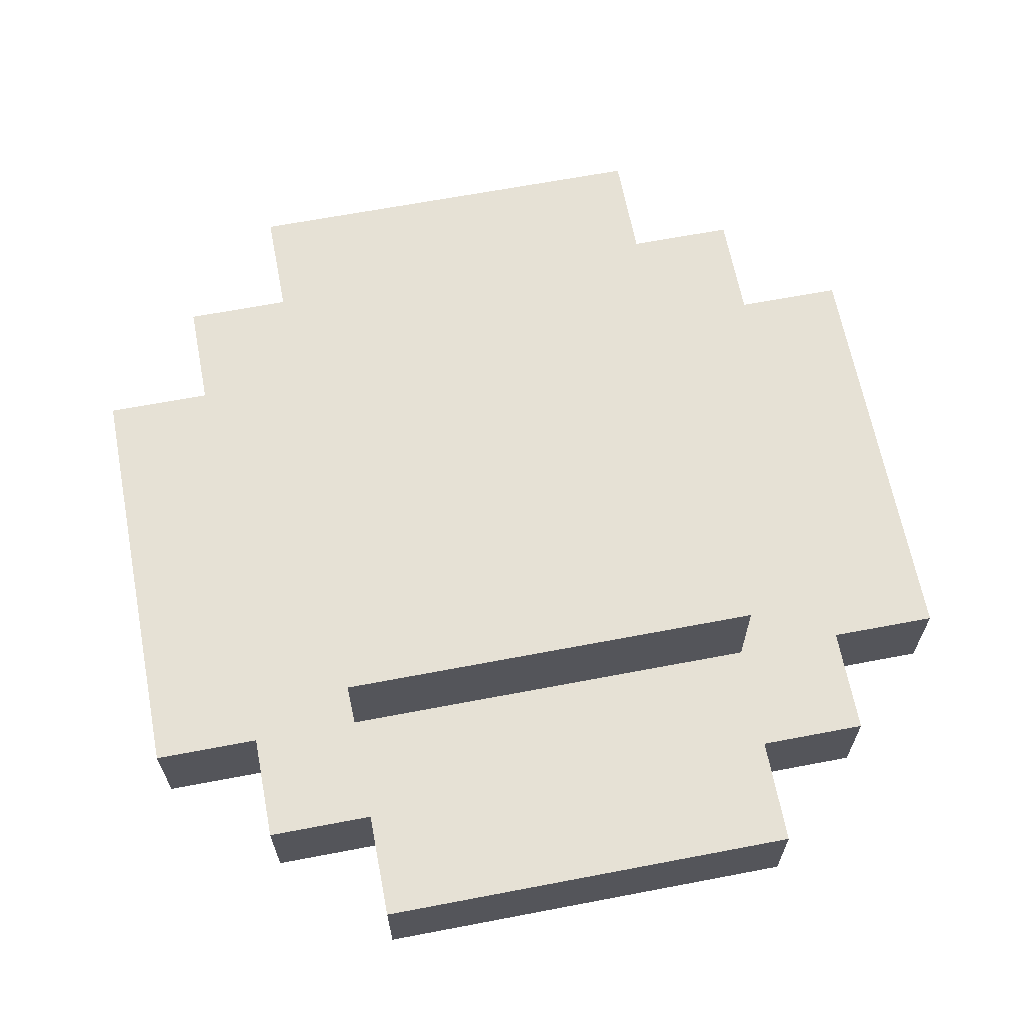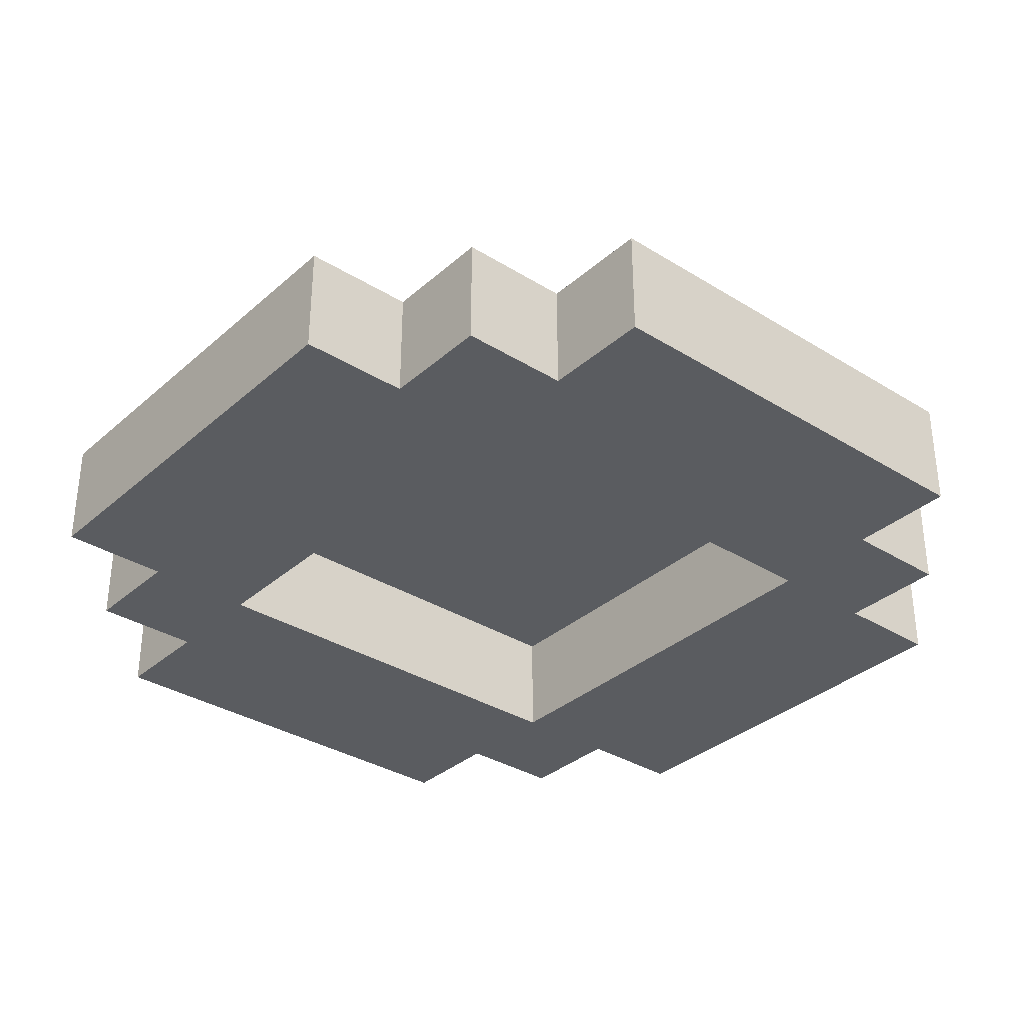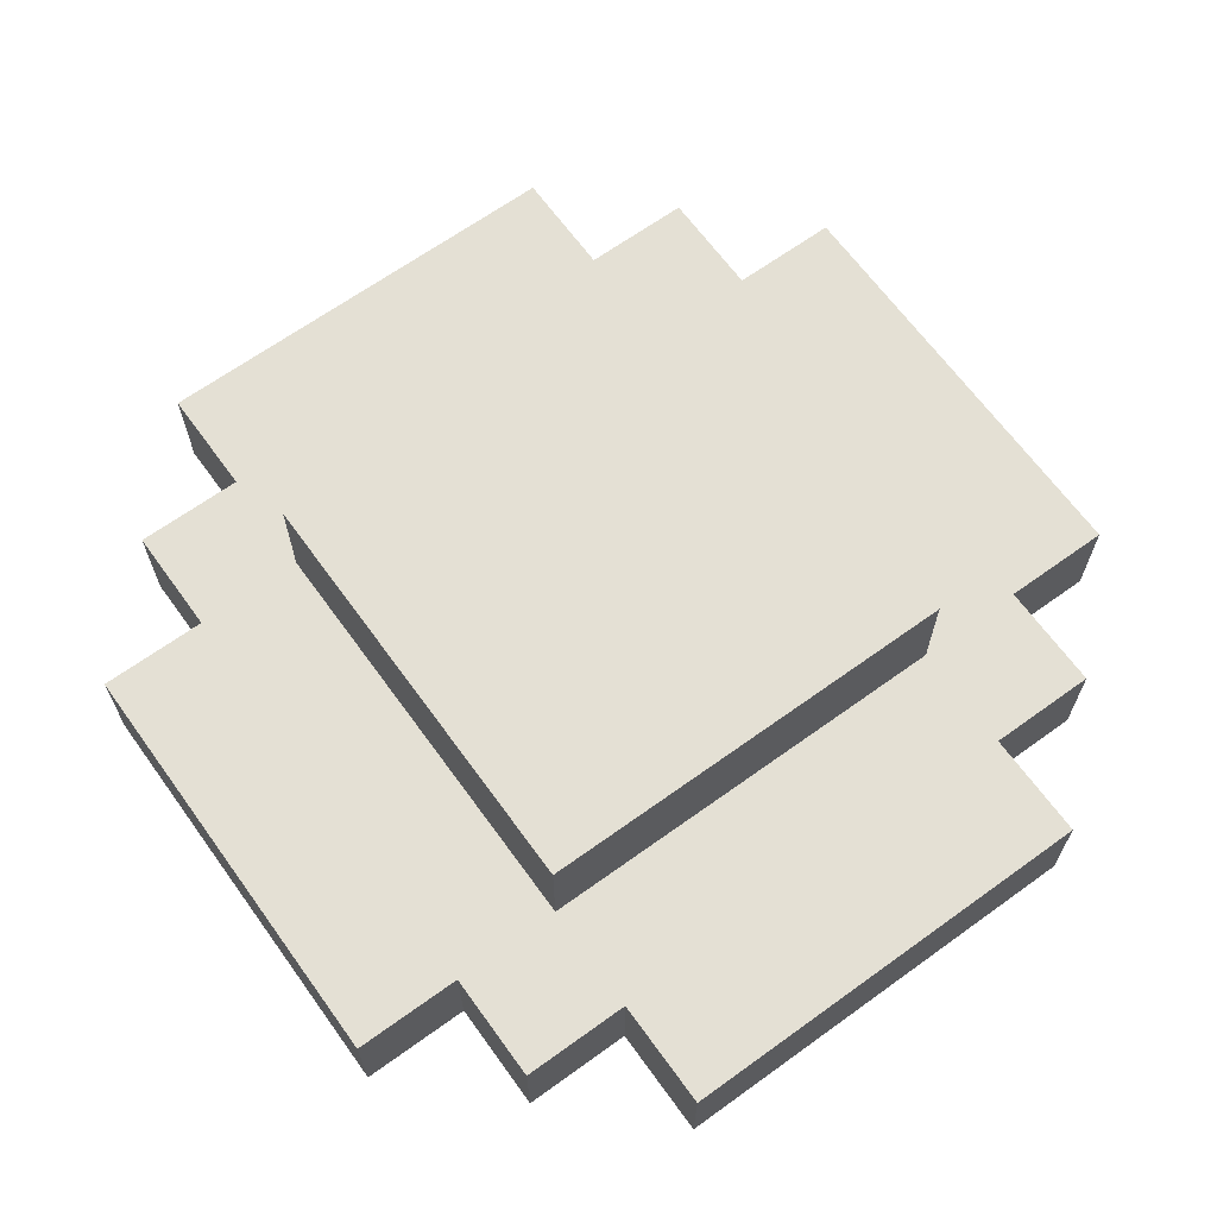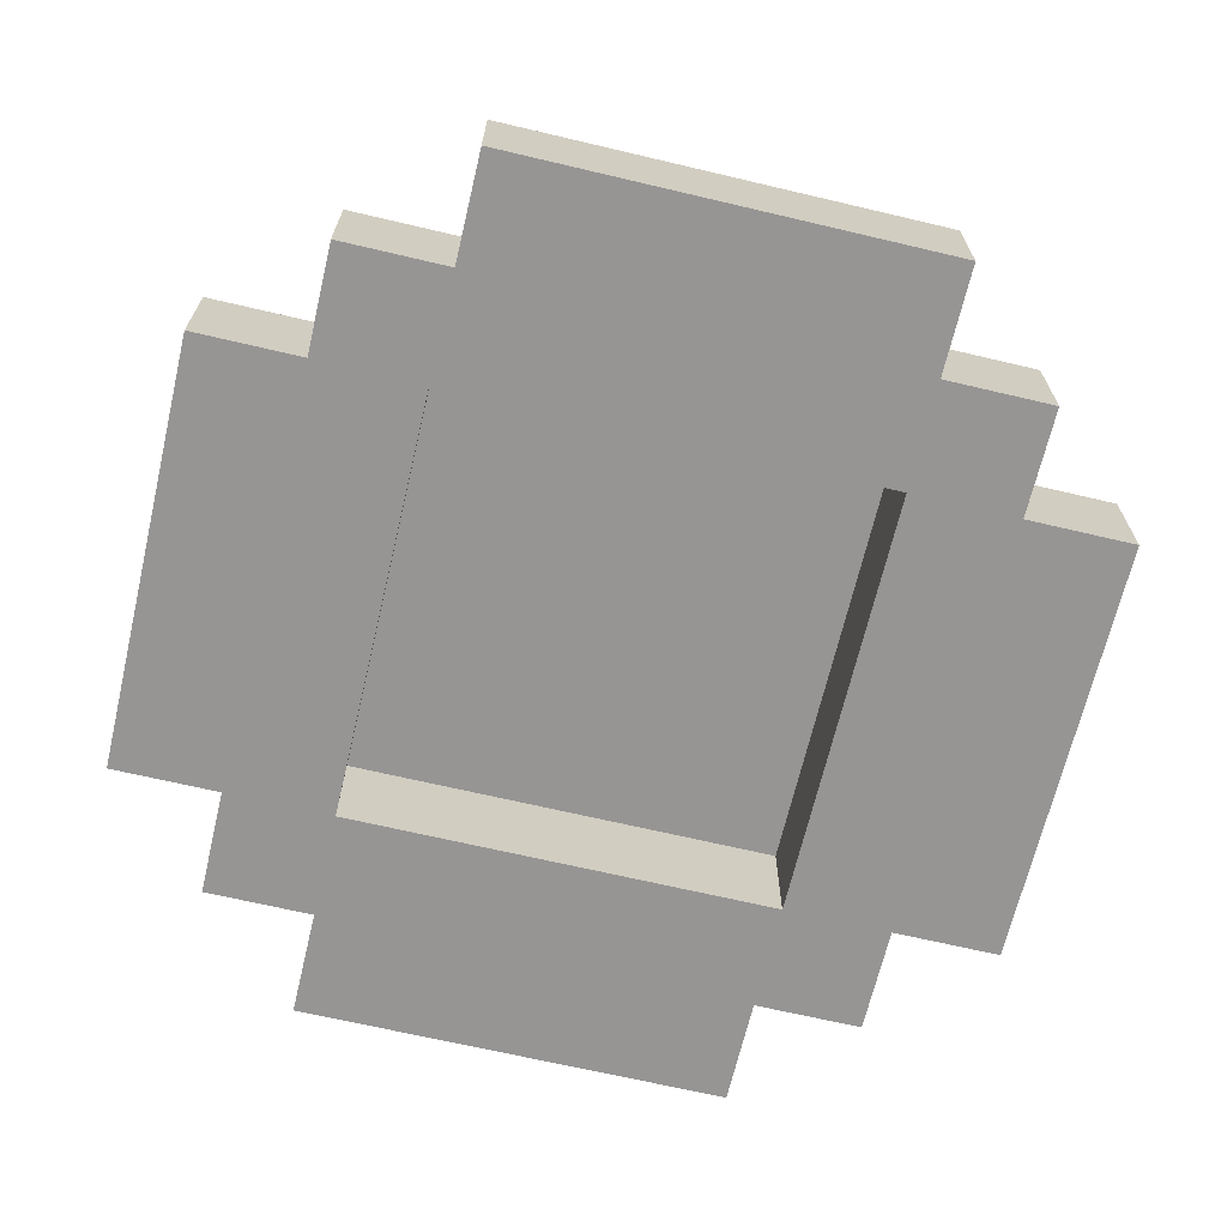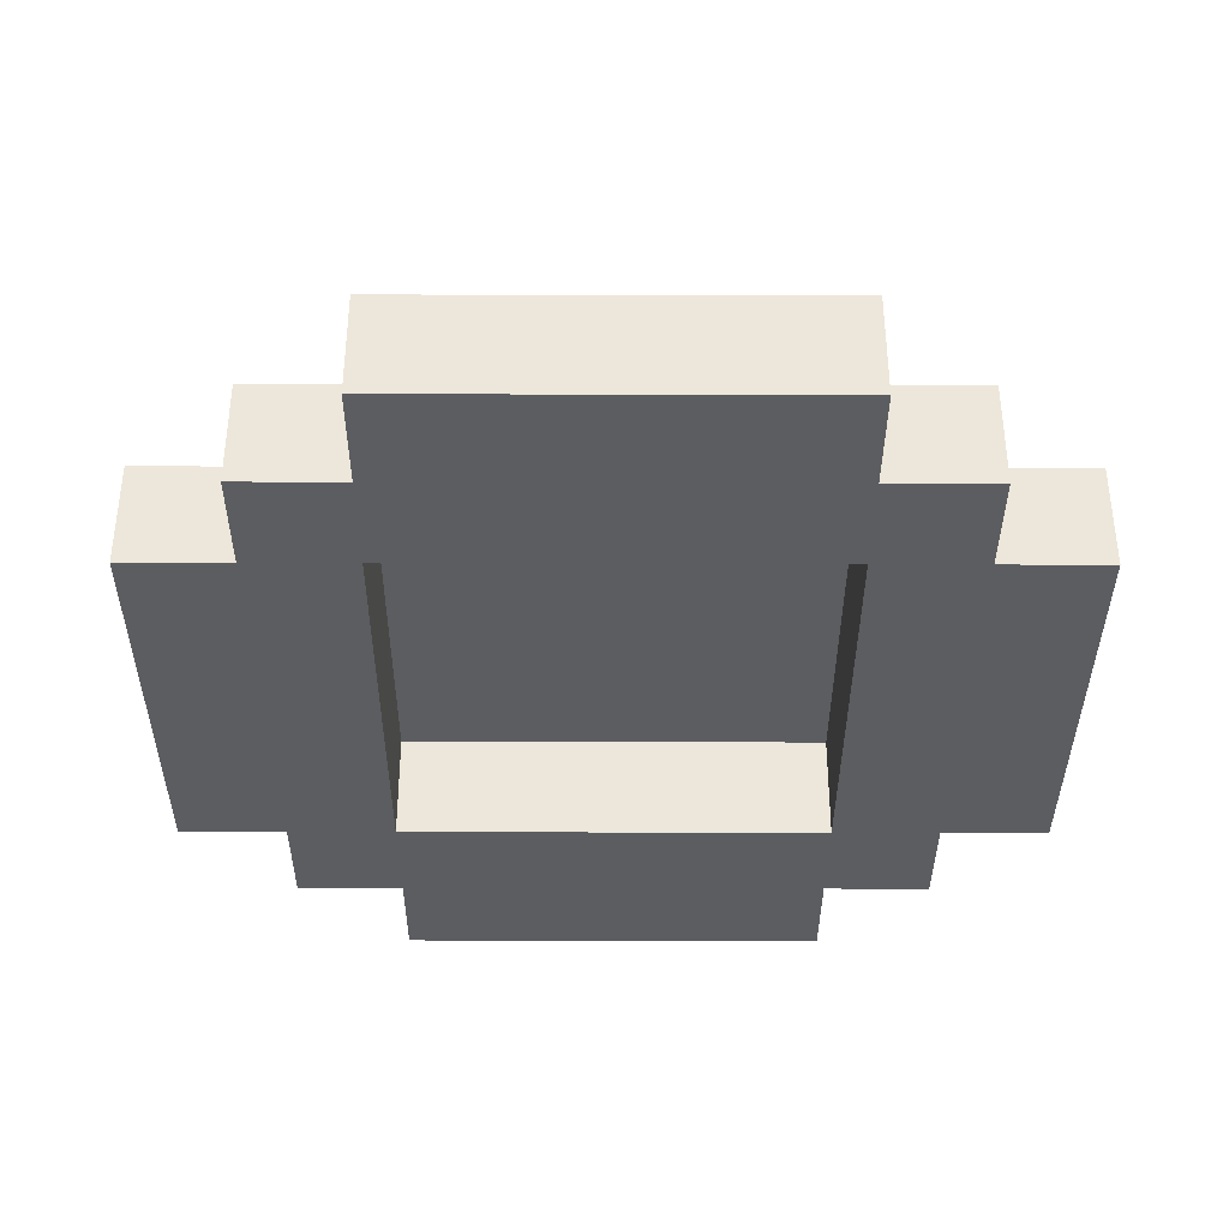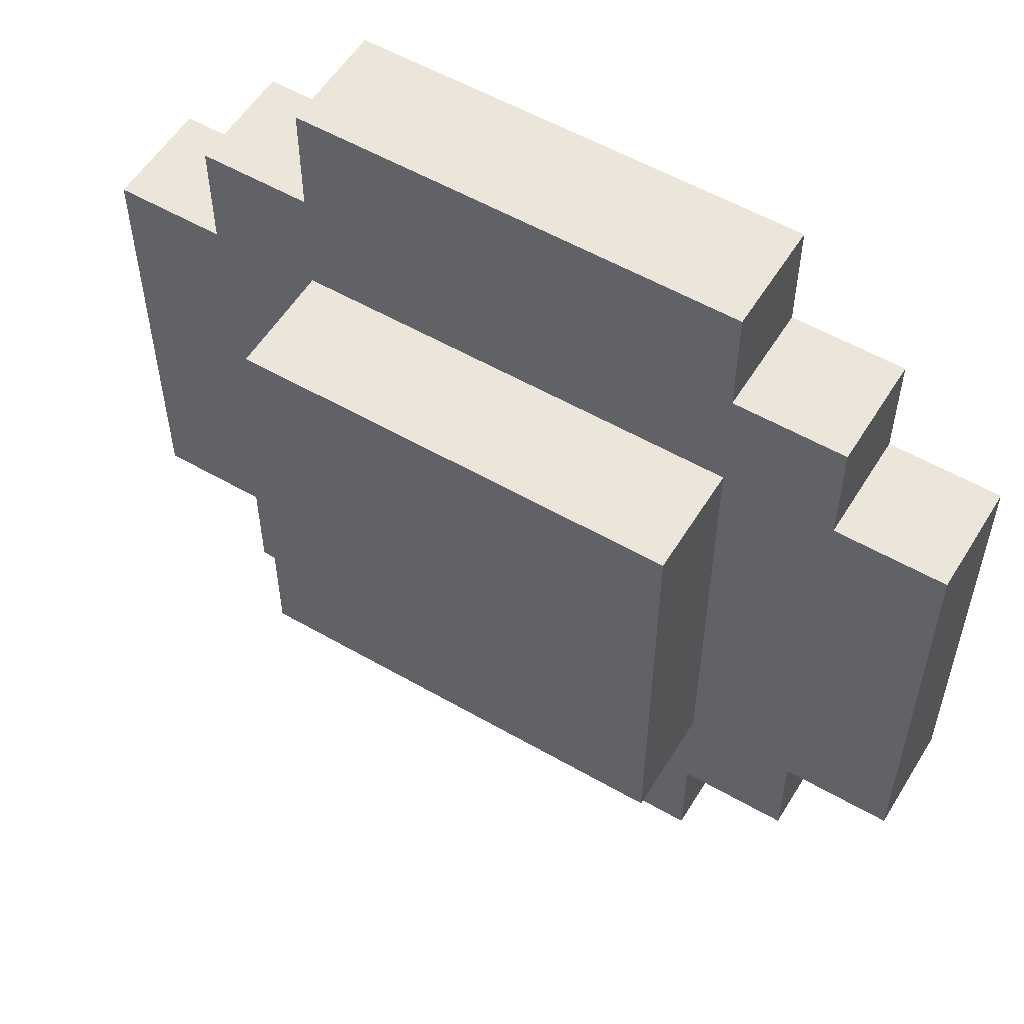
<metadata>
{"format":"obj","ext":"obj","renderer":"f3d","projection":"perspective","resolution":1024,"background":"white","views":[{"elev":64.8,"azim":-10.9,"up":"+Y"},{"elev":-33.8,"azim":139.8,"up":"+Y"},{"elev":66.1,"azim":144.1,"up":"+Y"},{"elev":-67.5,"azim":-103.3,"up":"+Y"},{"elev":-36.9,"azim":179.8,"up":"+Y"},{"elev":55.5,"azim":-148.8,"up":"+Z"}]}
</metadata>
<code>
o helm_lgt_1d_du_color
v -0.4 3.1 0.2
v -0.4 3.1 -0.2
v -0.4 3.2 0.2
v -0.4 3.2 -0.2
v -0.3 3.1 0.3
v -0.3 3.1 0.2
v -0.3 3.1 -0.2
v -0.3 3.1 -0.3
v -0.3 3.2 0.3
v -0.3 3.2 0.2
v -0.3 3.2 -0.2
v -0.3 3.2 -0.3
v -0.2 3.1 0.4
v -0.2 3.1 0.3
v -0.2 3.1 -0.3
v -0.2 3.1 -0.4
v -0.2 3.2 0.4
v -0.2 3.2 0.3
v -0.2 3.2 0.2
v -0.2 3.2 -0.2
v -0.2 3.2 -0.3
v -0.2 3.2 -0.4
v -0.2 3.3 0.2
v -0.2 3.3 -0.2
v 0.2 3.1 0.2
v 0.2 3.1 -0.2
v 0.2 3.2 0.2
v 0.2 3.2 -0.2
v -0.2 3.1 0.2
v -0.2 3.1 -0.2
v -0.2 3.2 0.2
v -0.2 3.2 -0.2
v 0.2 3.1 0.4
v 0.2 3.1 0.3
v 0.2 3.1 -0.3
v 0.2 3.1 -0.4
v 0.2 3.2 0.4
v 0.2 3.2 0.3
v 0.2 3.2 0.2
v 0.2 3.2 -0.2
v 0.2 3.2 -0.3
v 0.2 3.2 -0.4
v 0.2 3.3 0.2
v 0.2 3.3 -0.2
v 0.3 3.1 0.3
v 0.3 3.1 0.2
v 0.3 3.1 -0.2
v 0.3 3.1 -0.3
v 0.3 3.2 0.3
v 0.3 3.2 0.2
v 0.3 3.2 -0.2
v 0.3 3.2 -0.3
v 0.4 3.1 0.2
v 0.4 3.1 -0.2
v 0.4 3.2 0.2
v 0.4 3.2 -0.2
v -0.2 3.1 0.4
v -0.2 3.2 0.4
v 0.2 3.1 0.4
v 0.2 3.2 0.4
v -0.3 3.1 0.3
v -0.3 3.2 0.3
v -0.2 3.1 0.3
v -0.2 3.2 0.3
v 0.2 3.1 0.3
v 0.2 3.2 0.3
v 0.3 3.1 0.3
v 0.3 3.2 0.3
v -0.4 3.1 0.2
v -0.4 3.2 0.2
v -0.3 3.1 0.2
v -0.3 3.2 0.2
v -0.2 3.2 0.2
v -0.2 3.3 0.2
v 0.2 3.2 0.2
v 0.2 3.3 0.2
v 0.3 3.1 0.2
v 0.3 3.2 0.2
v 0.4 3.1 0.2
v 0.4 3.2 0.2
v -0.2 3.1 -0.2
v -0.2 3.2 -0.2
v 0.2 3.1 -0.2
v 0.2 3.2 -0.2
v -0.2 3.1 0.2
v -0.2 3.2 0.2
v 0.2 3.1 0.2
v 0.2 3.2 0.2
v -0.4 3.1 -0.2
v -0.4 3.2 -0.2
v -0.3 3.1 -0.2
v -0.3 3.2 -0.2
v -0.2 3.2 -0.2
v -0.2 3.3 -0.2
v 0.2 3.2 -0.2
v 0.2 3.3 -0.2
v 0.3 3.1 -0.2
v 0.3 3.2 -0.2
v 0.4 3.1 -0.2
v 0.4 3.2 -0.2
v -0.3 3.1 -0.3
v -0.3 3.2 -0.3
v -0.2 3.1 -0.3
v -0.2 3.2 -0.3
v 0.2 3.1 -0.3
v 0.2 3.2 -0.3
v 0.3 3.1 -0.3
v 0.3 3.2 -0.3
v -0.2 3.1 -0.4
v -0.2 3.2 -0.4
v 0.2 3.1 -0.4
v 0.2 3.2 -0.4
v -0.2 3.1 0.4
v 0.2 3.1 0.4
v -0.3 3.1 0.3
v -0.2 3.1 0.3
v 0.2 3.1 0.3
v 0.3 3.1 0.3
v -0.4 3.1 0.2
v -0.3 3.1 0.2
v -0.2 3.1 0.2
v 0.2 3.1 0.2
v 0.3 3.1 0.2
v 0.4 3.1 0.2
v -0.4 3.1 -0.2
v -0.3 3.1 -0.2
v -0.2 3.1 -0.2
v 0.2 3.1 -0.2
v 0.3 3.1 -0.2
v 0.4 3.1 -0.2
v -0.3 3.1 -0.3
v -0.2 3.1 -0.3
v 0.2 3.1 -0.3
v 0.3 3.1 -0.3
v -0.2 3.1 -0.4
v 0.2 3.1 -0.4
v -0.2 3.2 0.2
v 0.2 3.2 0.2
v -0.2 3.2 -0.2
v 0.2 3.2 -0.2
v -0.2 3.2 0.4
v 0.2 3.2 0.4
v -0.3 3.2 0.3
v -0.2 3.2 0.3
v 0.2 3.2 0.3
v 0.3 3.2 0.3
v -0.4 3.2 0.2
v -0.3 3.2 0.2
v -0.2 3.2 0.2
v 0.2 3.2 0.2
v 0.3 3.2 0.2
v 0.4 3.2 0.2
v -0.4 3.2 -0.2
v -0.3 3.2 -0.2
v -0.2 3.2 -0.2
v 0.2 3.2 -0.2
v 0.3 3.2 -0.2
v 0.4 3.2 -0.2
v -0.3 3.2 -0.3
v -0.2 3.2 -0.3
v 0.2 3.2 -0.3
v 0.3 3.2 -0.3
v -0.2 3.2 -0.4
v 0.2 3.2 -0.4
v -0.2 3.3 0.2
v 0.2 3.3 0.2
v -0.2 3.3 -0.2
v 0.2 3.3 -0.2
f 3 2 1
f 4 2 3
f 9 6 5
f 10 6 9
f 11 8 7
f 12 8 11
f 17 14 13
f 18 14 17
f 21 16 15
f 22 16 21
f 23 20 19
f 24 20 23
f 27 26 25
f 28 26 27
f 29 30 31
f 31 30 32
f 33 34 37
f 37 34 38
f 35 36 41
f 41 36 42
f 39 40 43
f 43 40 44
f 45 46 49
f 49 46 50
f 47 48 51
f 51 48 52
f 53 54 55
f 55 54 56
f 59 58 57
f 60 58 59
f 63 62 61
f 64 62 63
f 67 66 65
f 68 66 67
f 71 70 69
f 72 70 71
f 75 74 73
f 76 74 75
f 79 78 77
f 80 78 79
f 83 82 81
f 84 82 83
f 85 86 87
f 87 86 88
f 89 90 91
f 91 90 92
f 93 94 95
f 95 94 96
f 97 98 99
f 99 98 100
f 101 102 103
f 103 102 104
f 105 106 107
f 107 106 108
f 109 110 111
f 111 110 112
f 116 114 113
f 117 114 116
f 120 116 115
f 121 117 116
f 121 116 120
f 122 118 117
f 122 117 121
f 123 118 122
f 125 120 119
f 126 121 120
f 126 120 125
f 127 121 126
f 128 123 122
f 129 124 123
f 129 123 128
f 130 124 129
f 131 127 126
f 132 128 127
f 132 127 131
f 133 129 128
f 133 128 132
f 134 129 133
f 135 133 132
f 136 133 135
f 139 138 137
f 140 138 139
f 141 142 144
f 144 142 145
f 143 144 148
f 144 145 149
f 148 144 149
f 145 146 150
f 149 145 150
f 150 146 151
f 147 148 153
f 148 149 154
f 153 148 154
f 154 149 155
f 150 151 156
f 151 152 157
f 156 151 157
f 157 152 158
f 154 155 159
f 155 156 160
f 159 155 160
f 156 157 161
f 160 156 161
f 161 157 162
f 160 161 163
f 163 161 164
f 165 166 167
f 167 166 168

</code>
